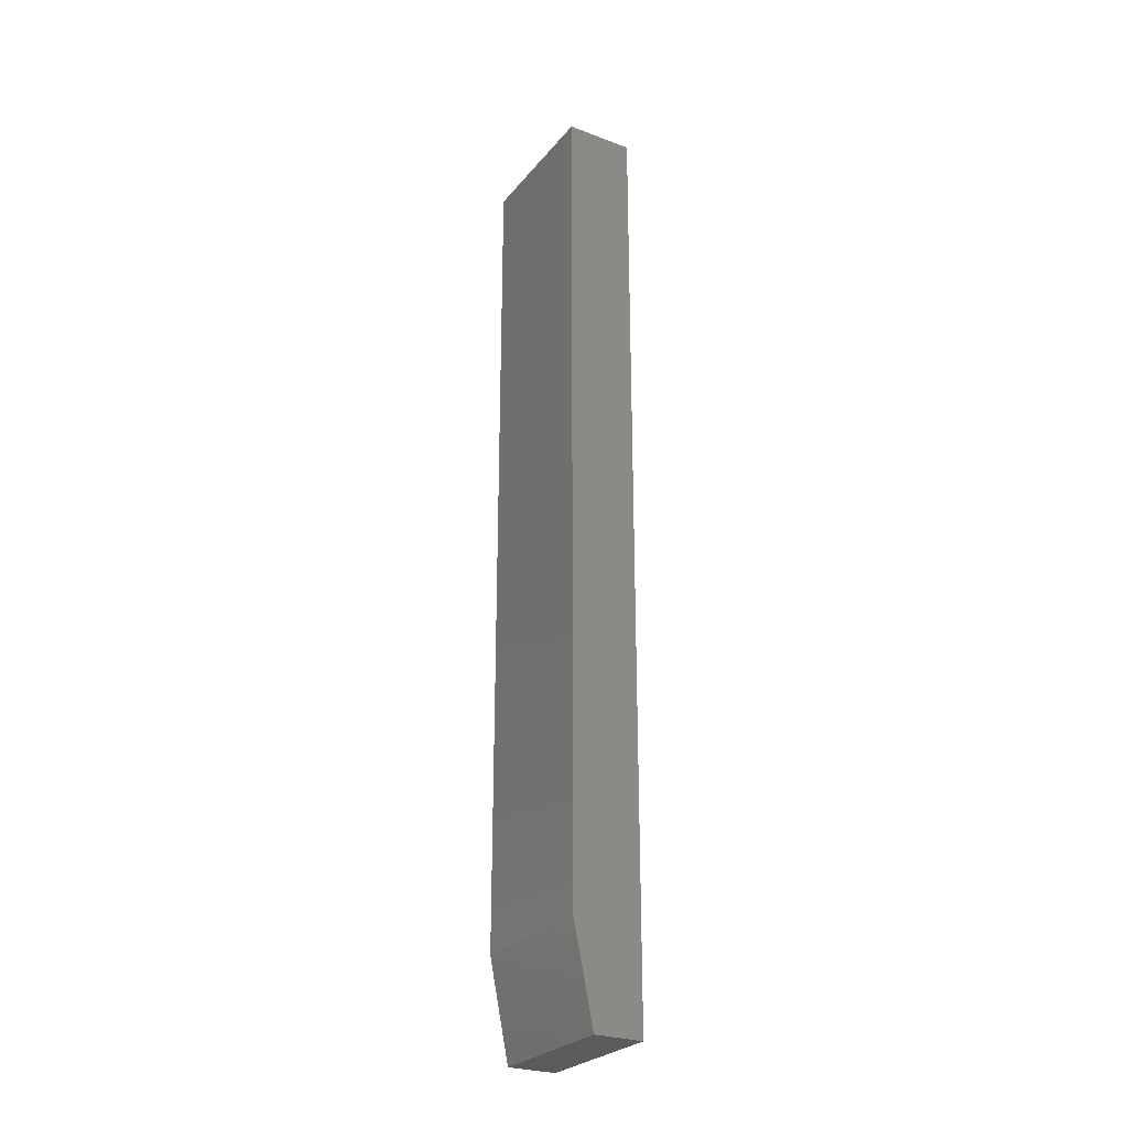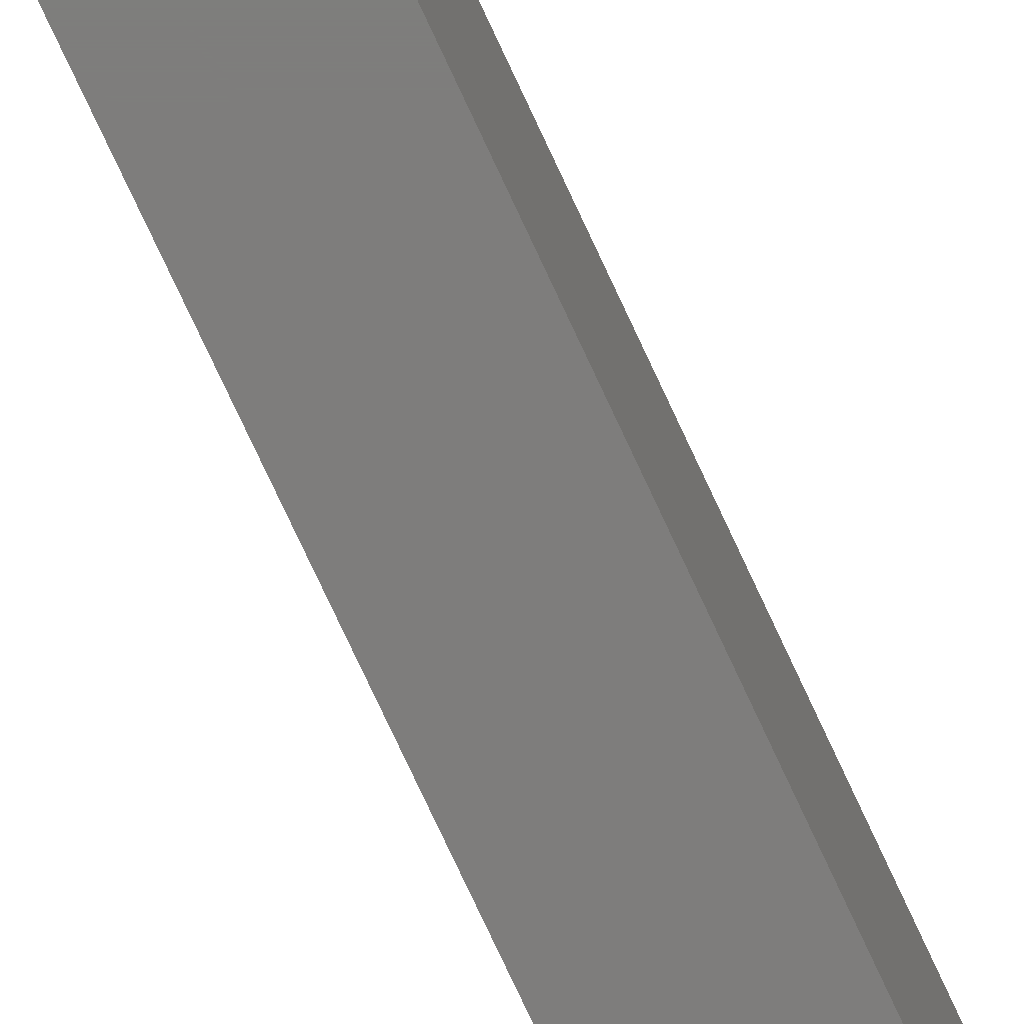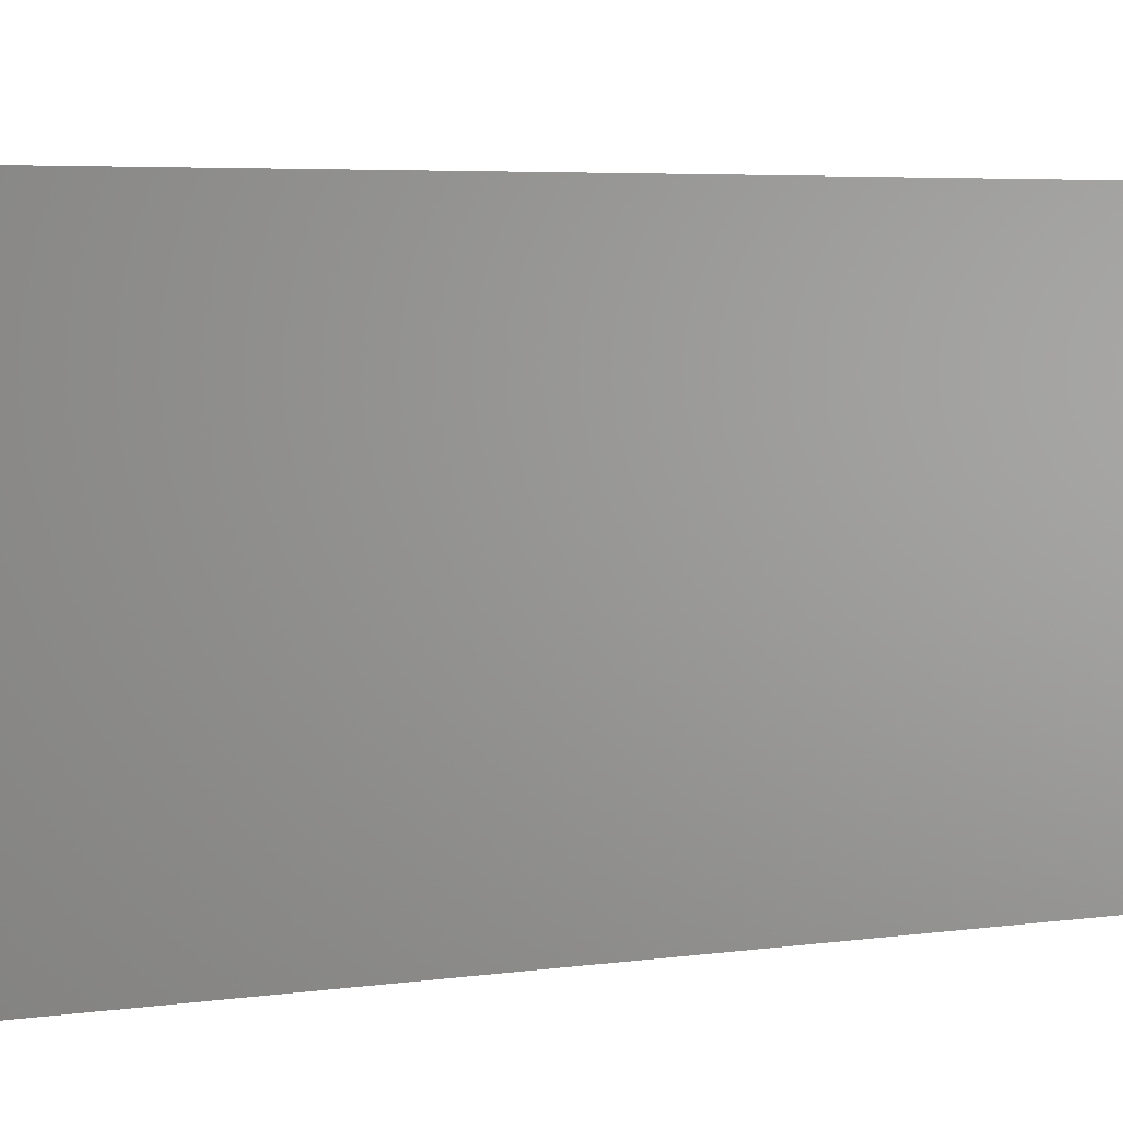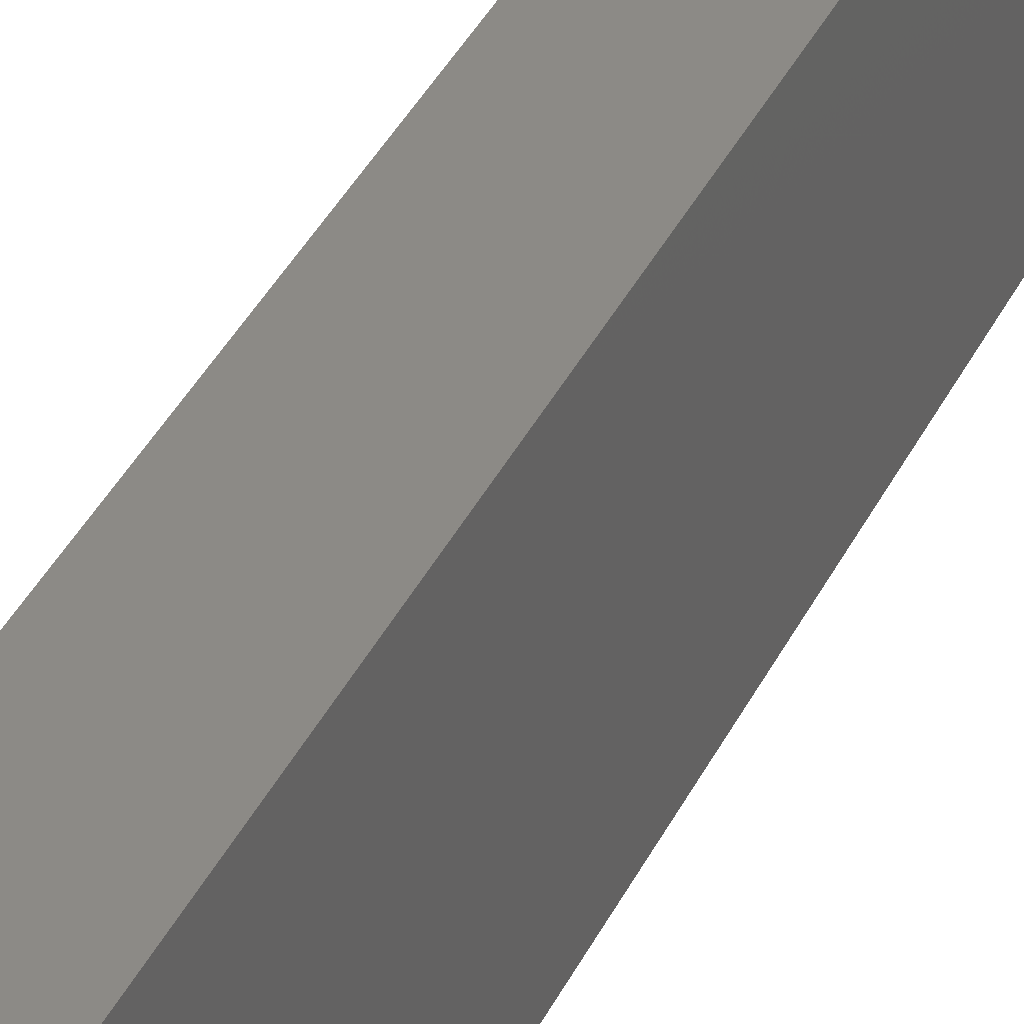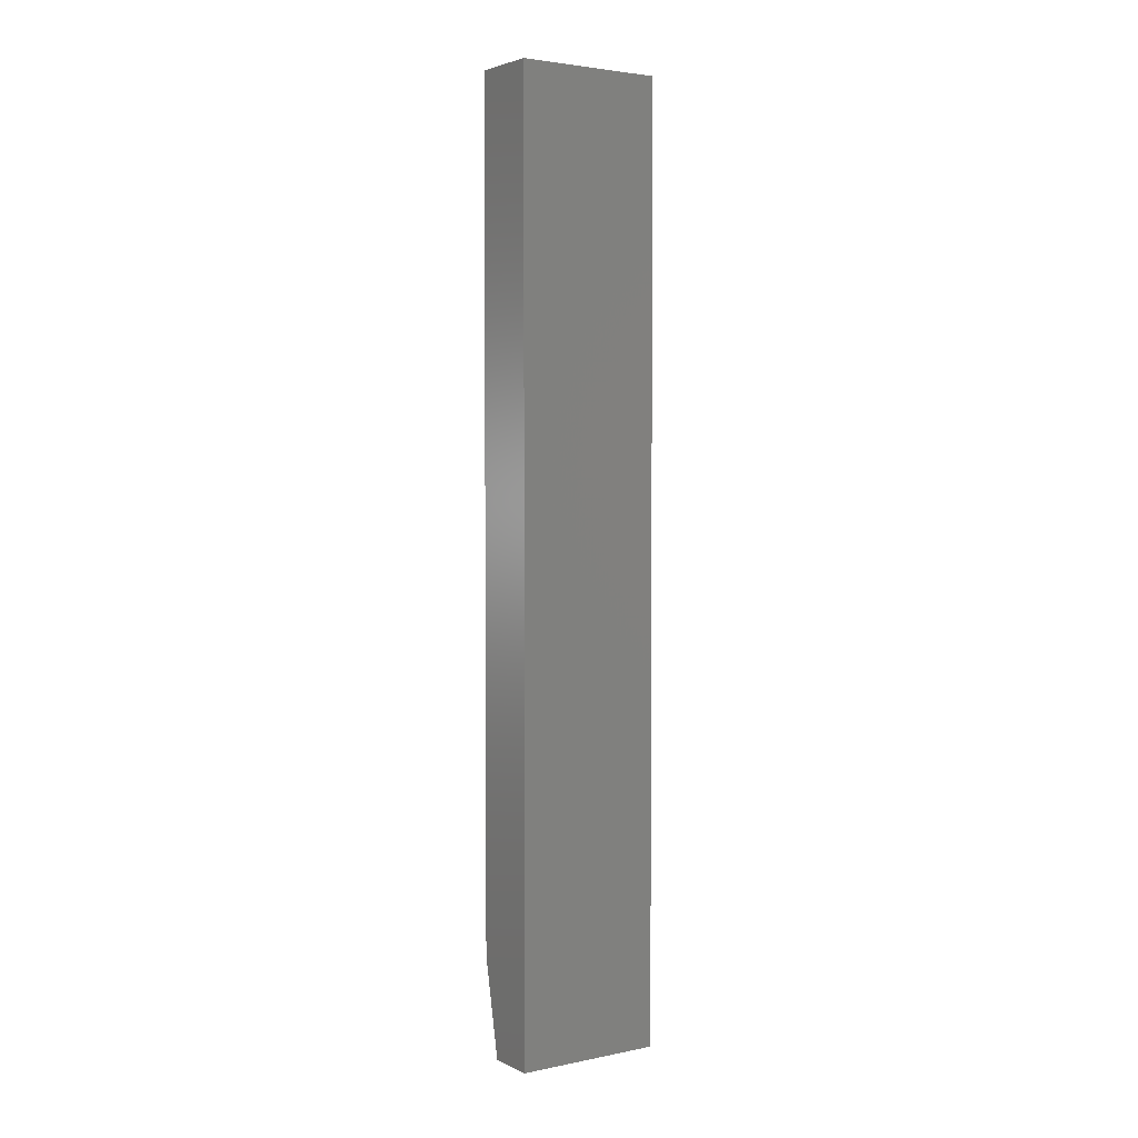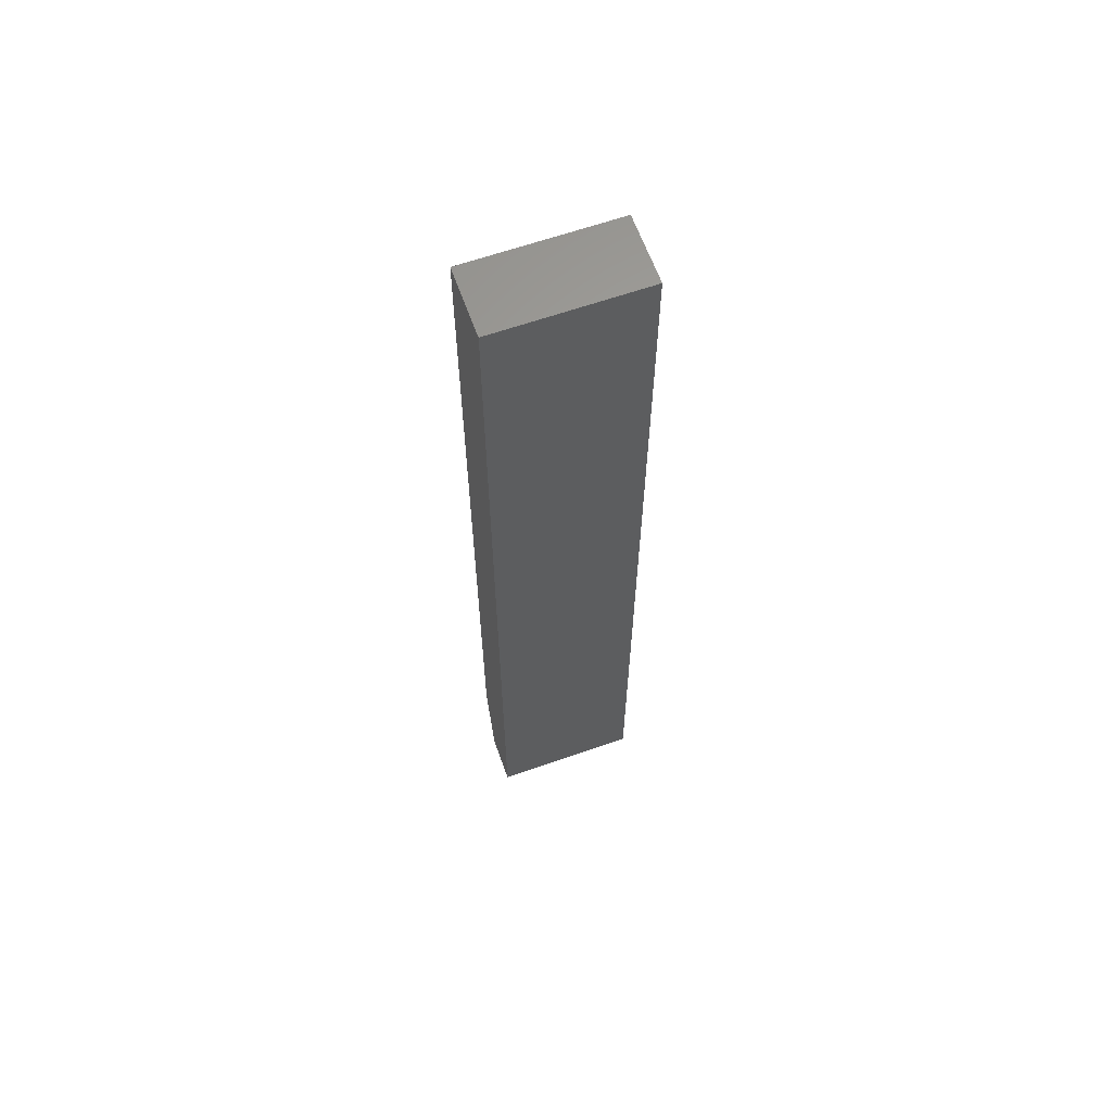
<metadata>
{"format":"stl","ext":"stl","renderer":"f3d","projection":"perspective","resolution":1024,"background":"white","views":[{"elev":-26.7,"azim":149.6,"up":"+Y"},{"elev":-77.1,"azim":-155.0,"up":"+Z"},{"elev":1.7,"azim":-142.8,"up":"+Z"},{"elev":32.0,"azim":20.7,"up":"+Z"},{"elev":3.2,"azim":-124.4,"up":"+Y"},{"elev":63.0,"azim":-109.6,"up":"+Y"}]}
</metadata>
<code>
# stl→obj: 10 verts, 16 faces
v 0 -0.75 0
v 0.03865 -0.75 -2.367e-18
v 7.176e-18 -0.75 0.1172
v 0.03865 -0.75 0.1172
v 0.05428 0 0.1172
v 7.176e-18 0 0.1172
v 0.05428 -0.6719 0.1172
v 0.05428 0 -3.323e-18
v 0.05428 -0.6719 -3.323e-18
v 0 0 0
f 1 2 3
f 3 2 4
f 5 6 7
f 7 6 3
f 7 3 4
f 8 5 9
f 9 5 7
f 10 8 1
f 1 8 9
f 1 9 2
f 4 2 7
f 7 2 9
f 10 6 8
f 8 6 5
f 6 10 3
f 3 10 1

</code>
